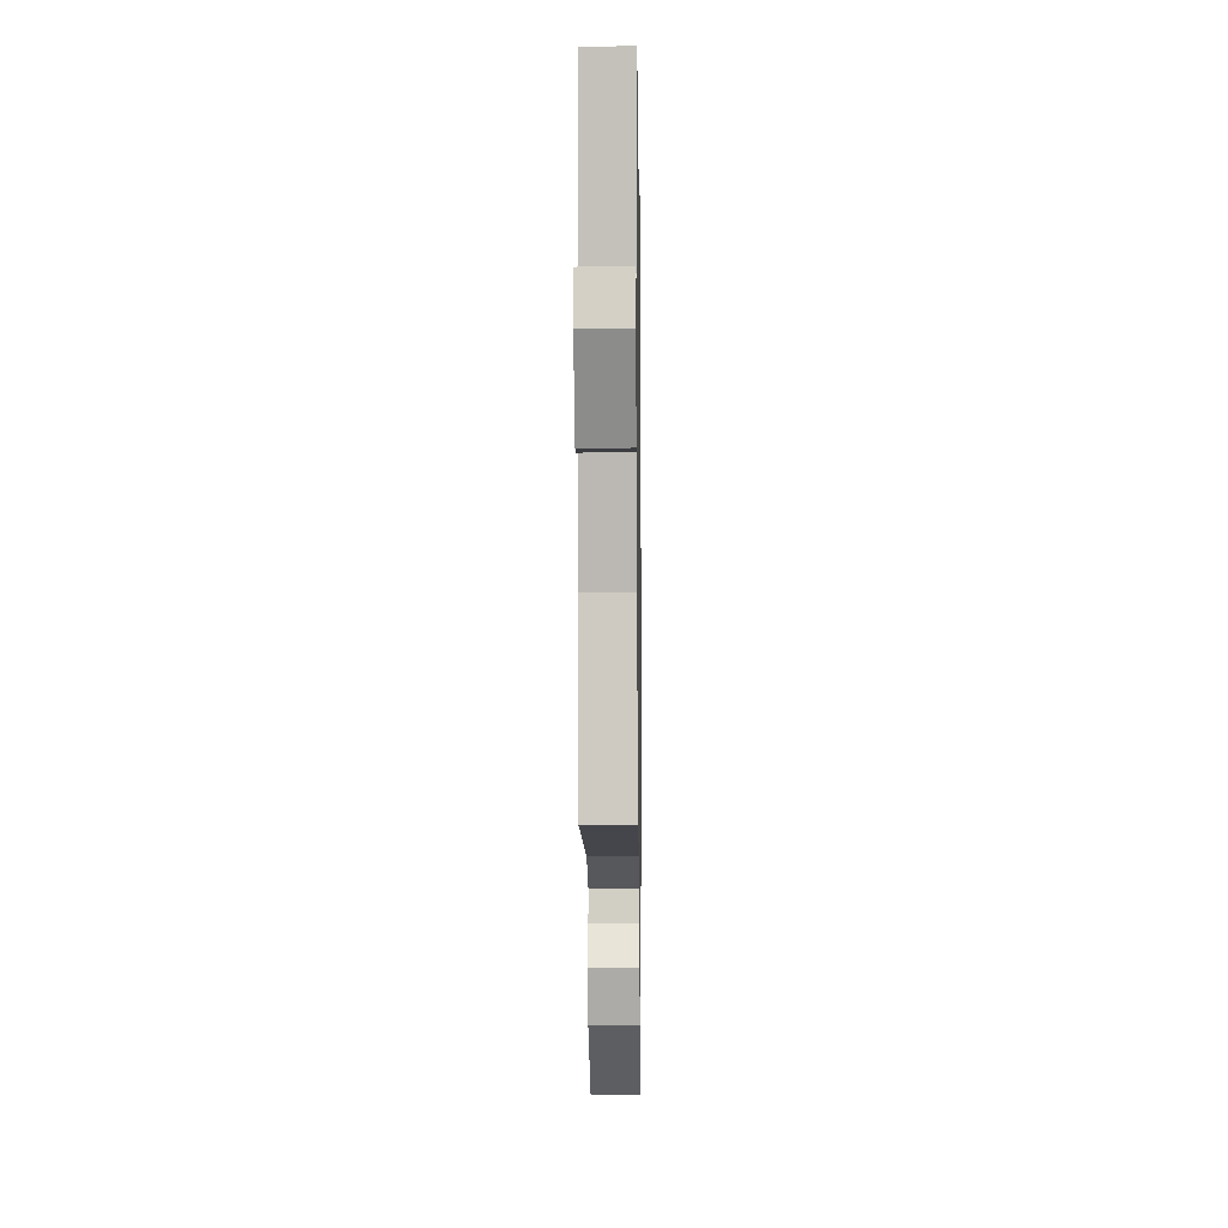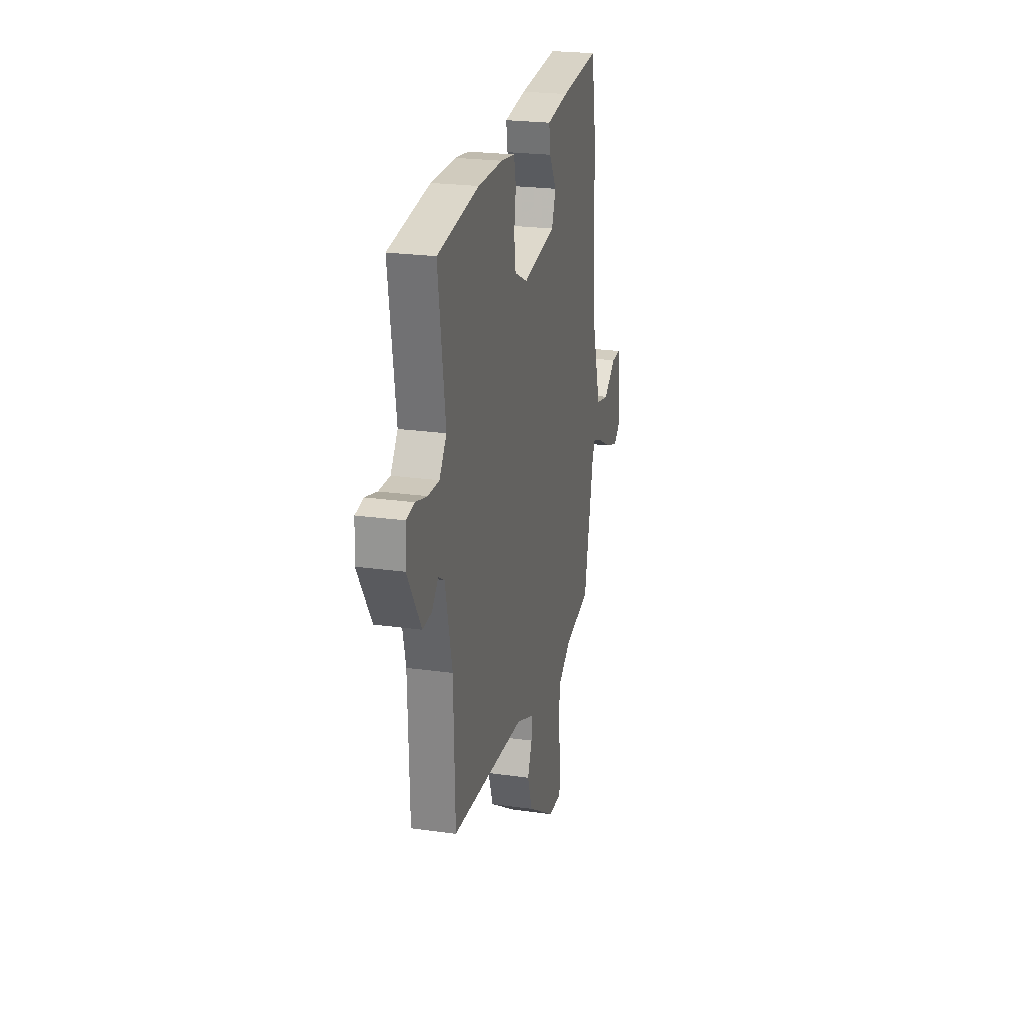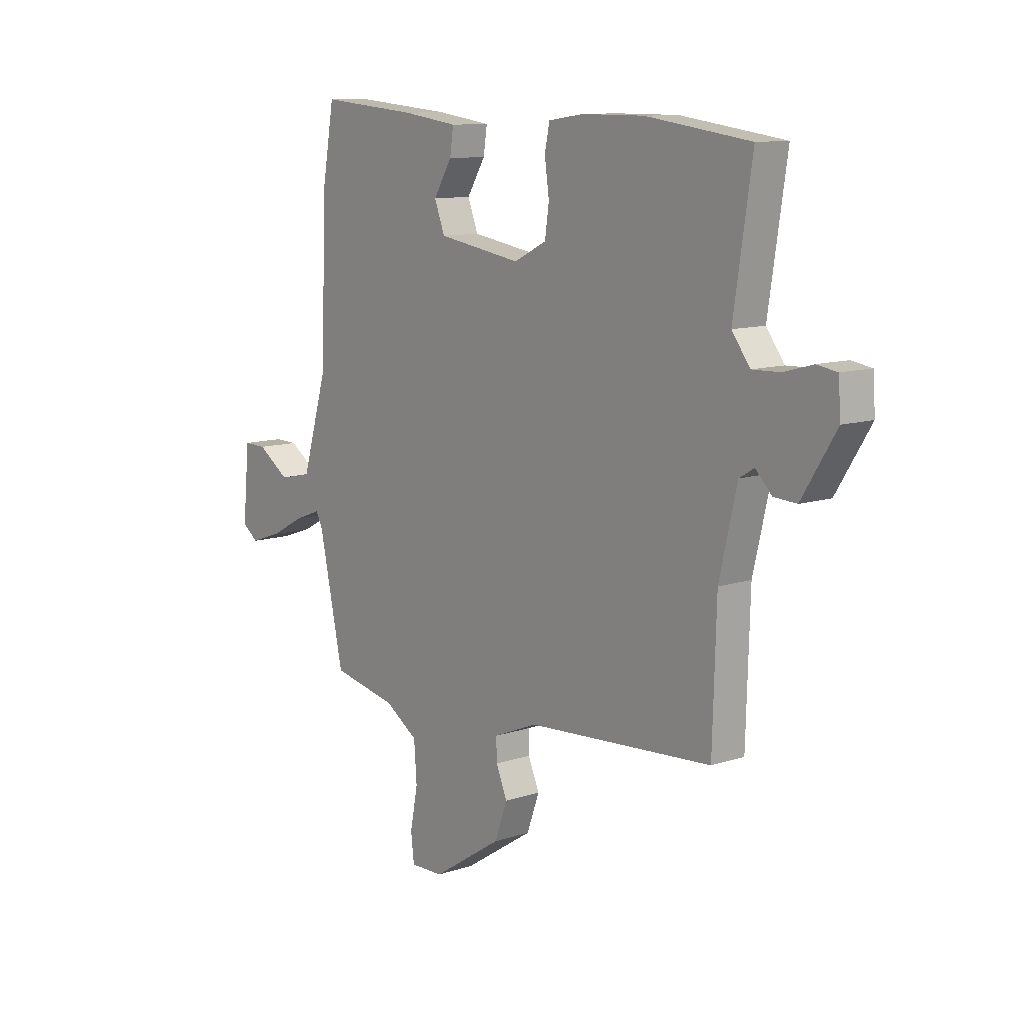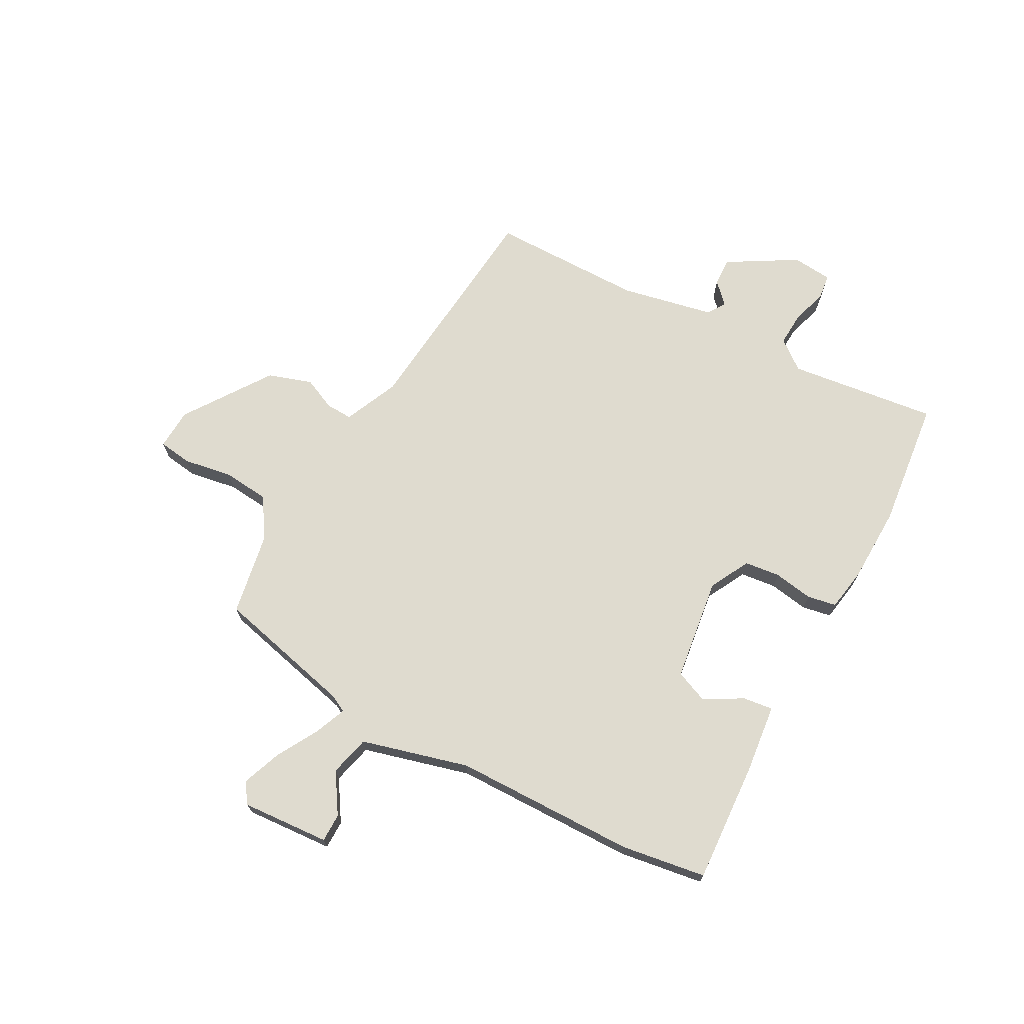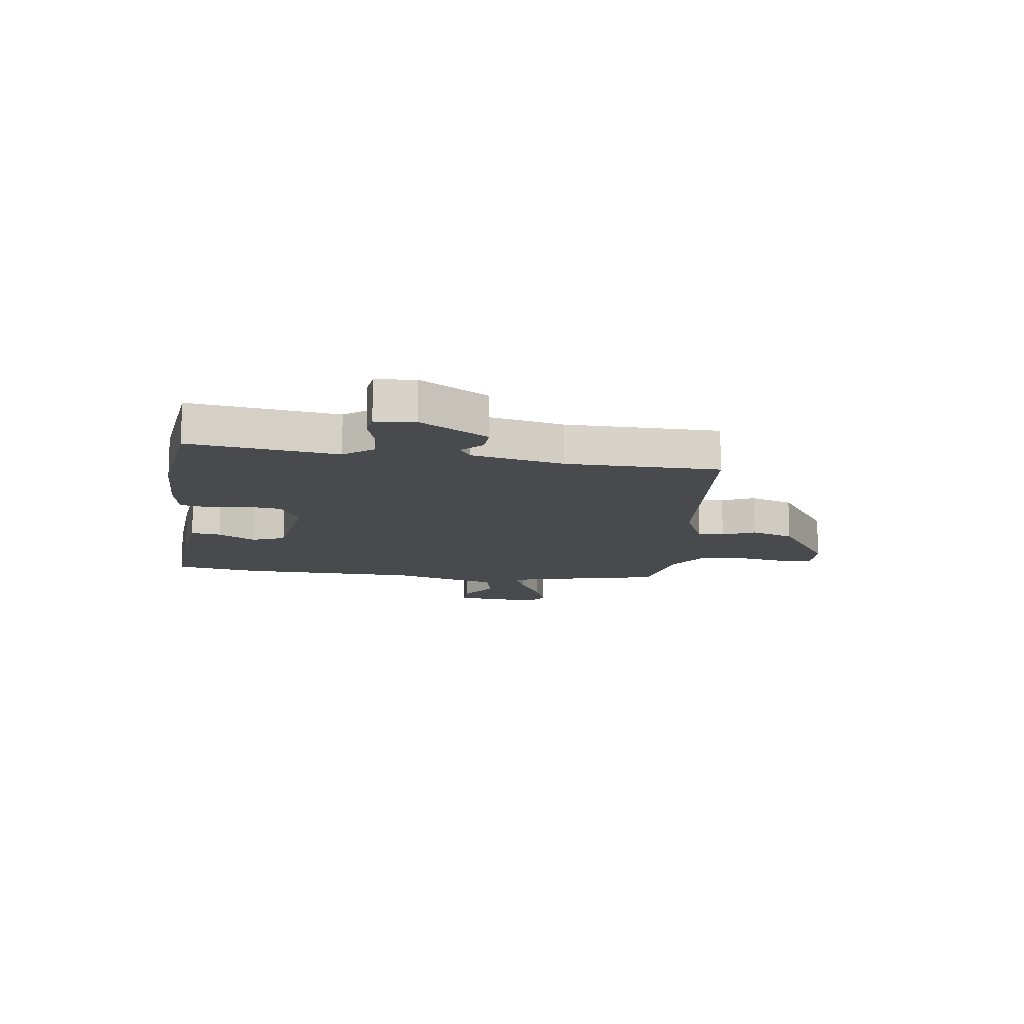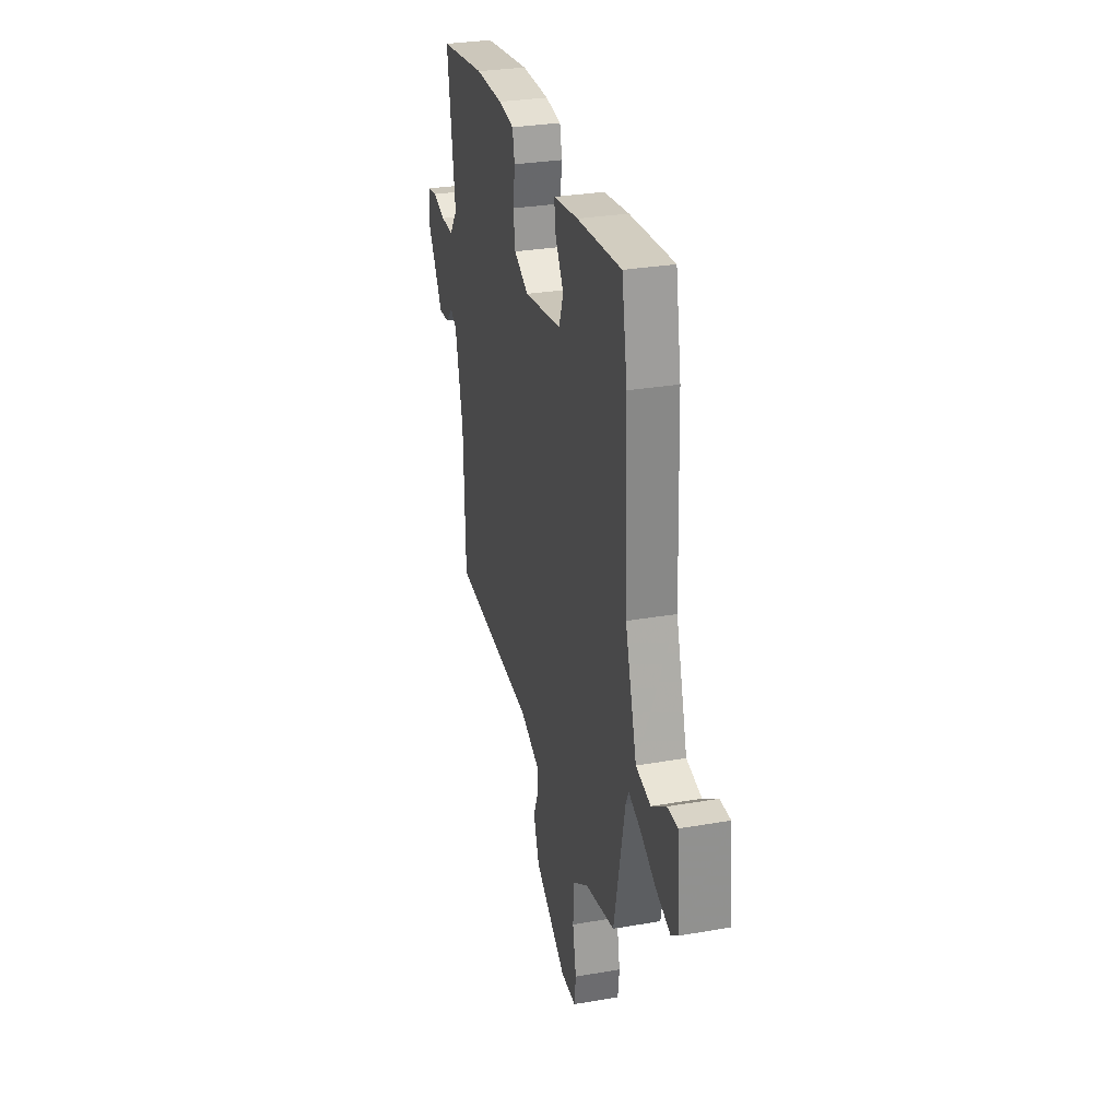
<metadata>
{"format":"obj","ext":"obj","renderer":"f3d","projection":"perspective","resolution":1024,"background":"white","views":[{"elev":-6.1,"azim":90.8,"up":"+Z"},{"elev":23.6,"azim":103.3,"up":"+Z"},{"elev":10.9,"azim":50.8,"up":"+Z"},{"elev":70.3,"azim":-60.1,"up":"+Y"},{"elev":-13.1,"azim":83.3,"up":"+Y"},{"elev":29.7,"azim":-104.3,"up":"+Z"}]}
</metadata>
<code>
v -0.52 0.07 0.388
v -0.493 0.07 0.54
v -0.274 0.07 0.521
v -0.151 0.07 0.504
v -0.159 0.07 0.45
v -0.2 0.07 0.383
v -0.177 0.07 0.323
v 0.009 0.07 0.293
v 0.082 0.07 0.329
v 0.091 0.07 0.393
v 0.081 0.07 0.464
v 0.092 0.07 0.516
v 0.17 0.07 0.527
v 0.308 0.07 0.527
v 0.539 0.07 0.495
v 0.499 0.07 0.228
v 0.539 0.07 0.174
v 0.601 0.07 0.176
v 0.665 0.07 0.194
v 0.71 0.07 0.187
v 0.715 0.07 0.115
v 0.639 0.07 -0.007
v 0.588 0.07 -0.004
v 0.552 0.07 0.033
v 0.519 0.07 0.013
v 0.48 0.07 -0.154
v 0.472 0.07 -0.43
v 0.058 0.07 -0.459
v -0.041 0.07 -0.5
v -0.04 0.07 -0.548
v -0.015 0.07 -0.607
v -0.043 0.07 -0.685
v -0.2 0.07 -0.787
v -0.274 0.07 -0.789
v -0.281 0.07 -0.729
v -0.264 0.07 -0.641
v -0.27 0.07 -0.557
v -0.344 0.07 -0.509
v -0.49 0.07 -0.479
v -0.544 0.07 -0.226
v -0.559 0.07 -0.196
v -0.617 0.07 -0.218
v -0.694 0.07 -0.259
v -0.764 0.07 -0.283
v -0.8 0.07 -0.257
v -0.785 0.07 -0.099
v -0.734 0.07 -0.1
v -0.663 0.07 -0.148
v -0.59 0.07 -0.132
v -0.533 0.07 0.059
v -0.52 0 0.388
v -0.493 0 0.54
v -0.274 0 0.521
v -0.151 0 0.504
v -0.159 0 0.45
v -0.2 0 0.383
v -0.177 0 0.323
v 0.009 0 0.293
v 0.082 0 0.329
v 0.091 0 0.393
v 0.081 0 0.464
v 0.092 0 0.516
v 0.17 0 0.527
v 0.308 0 0.527
v 0.539 0 0.495
v 0.499 0 0.228
v 0.539 0 0.174
v 0.601 0 0.176
v 0.665 0 0.194
v 0.71 0 0.187
v 0.715 0 0.115
v 0.639 0 -0.007
v 0.588 0 -0.004
v 0.552 0 0.033
v 0.519 0 0.013
v 0.48 0 -0.154
v 0.472 0 -0.43
v 0.058 0 -0.459
v -0.041 0 -0.5
v -0.04 0 -0.548
v -0.015 0 -0.607
v -0.043 0 -0.685
v -0.2 0 -0.787
v -0.274 0 -0.789
v -0.281 0 -0.729
v -0.264 0 -0.641
v -0.27 0 -0.557
v -0.344 0 -0.509
v -0.49 0 -0.479
v -0.544 0 -0.226
v -0.559 0 -0.196
v -0.617 0 -0.218
v -0.694 0 -0.259
v -0.764 0 -0.283
v -0.8 0 -0.257
v -0.785 0 -0.099
v -0.734 0 -0.1
v -0.663 0 -0.148
v -0.59 0 -0.132
v -0.533 0 0.059
f 45 46 47 48
f 45 48 49
f 42 43 44 45
f 41 42 45 49
f 40 41 49 50
f 38 39 40 50
f 33 34 35 36
f 33 36 37
f 30 31 32 33
f 29 30 33 37
f 28 29 37 38
f 26 27 28
f 25 26 28 38
f 21 22 23 24
f 19 20 21 24
f 18 19 24 25
f 17 18 25 38
f 13 14 15 16
f 10 11 12 13
f 9 10 13 16
f 8 9 16 17
f 3 4 5 6
f 3 6 7
f 2 3 7
f 1 2 7
f 50 1 7
f 17 38 50
f 7 8 17 50
f 98 97 96 95
f 99 98 95
f 95 94 93 92
f 99 95 92 91
f 100 99 91 90
f 100 90 89 88
f 86 85 84 83
f 87 86 83
f 83 82 81 80
f 87 83 80 79
f 88 87 79 78
f 78 77 76
f 88 78 76 75
f 74 73 72 71
f 74 71 70 69
f 75 74 69 68
f 88 75 68 67
f 66 65 64 63
f 63 62 61 60
f 66 63 60 59
f 67 66 59 58
f 56 55 54 53
f 57 56 53
f 57 53 52
f 57 52 51
f 57 51 100
f 100 88 67
f 100 67 58 57
f 1 51 52 2
f 2 52 53 3
f 3 53 54 4
f 4 54 55 5
f 5 55 56 6
f 6 56 57 7
f 7 57 58 8
f 8 58 59 9
f 9 59 60 10
f 10 60 61 11
f 11 61 62 12
f 12 62 63 13
f 13 63 64 14
f 14 64 65 15
f 15 65 66 16
f 16 66 67 17
f 17 67 68 18
f 18 68 69 19
f 19 69 70 20
f 20 70 71 21
f 21 71 72 22
f 22 72 73 23
f 23 73 74 24
f 24 74 75 25
f 25 75 76 26
f 26 76 77 27
f 27 77 78 28
f 28 78 79 29
f 29 79 80 30
f 30 80 81 31
f 31 81 82 32
f 32 82 83 33
f 33 83 84 34
f 34 84 85 35
f 35 85 86 36
f 36 86 87 37
f 37 87 88 38
f 38 88 89 39
f 39 89 90 40
f 40 90 91 41
f 41 91 92 42
f 42 92 93 43
f 43 93 94 44
f 44 94 95 45
f 45 95 96 46
f 46 96 97 47
f 47 97 98 48
f 48 98 99 49
f 49 99 100 50
f 50 100 51 1

</code>
